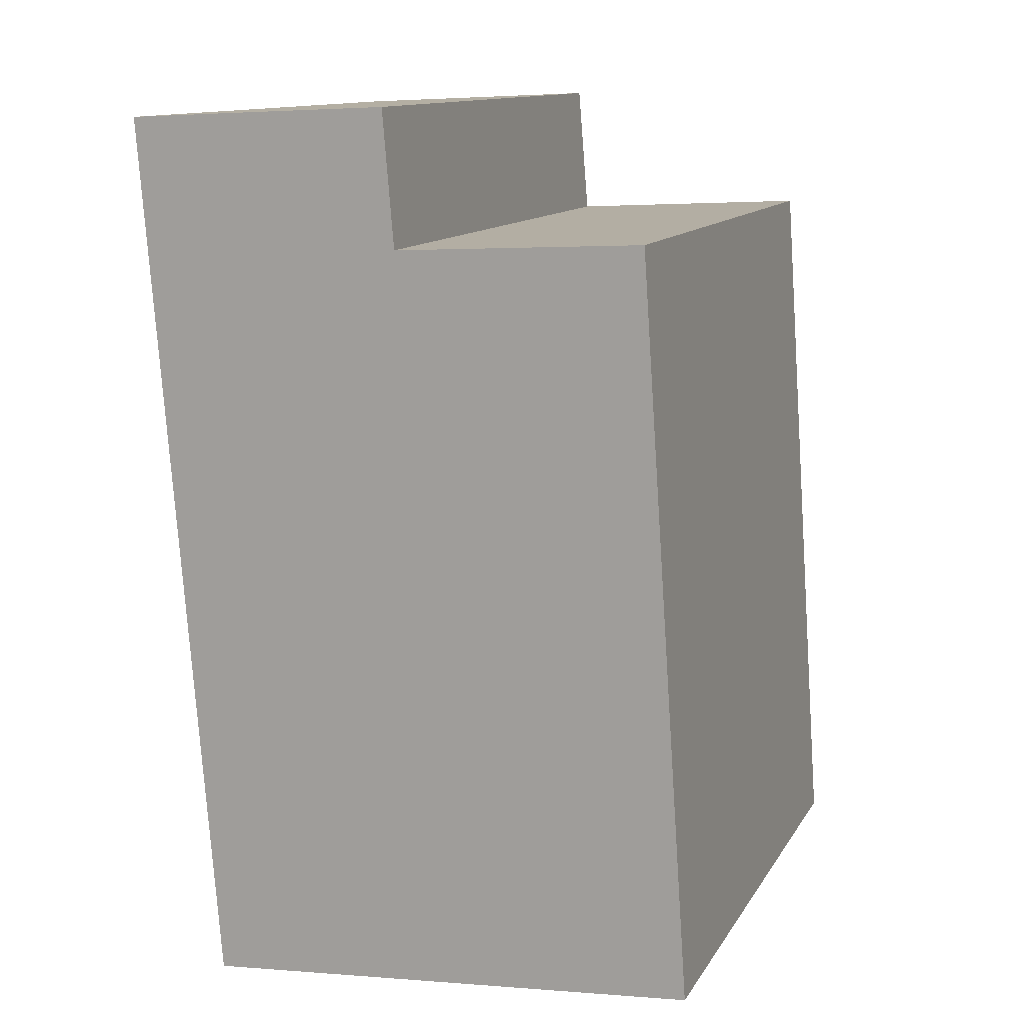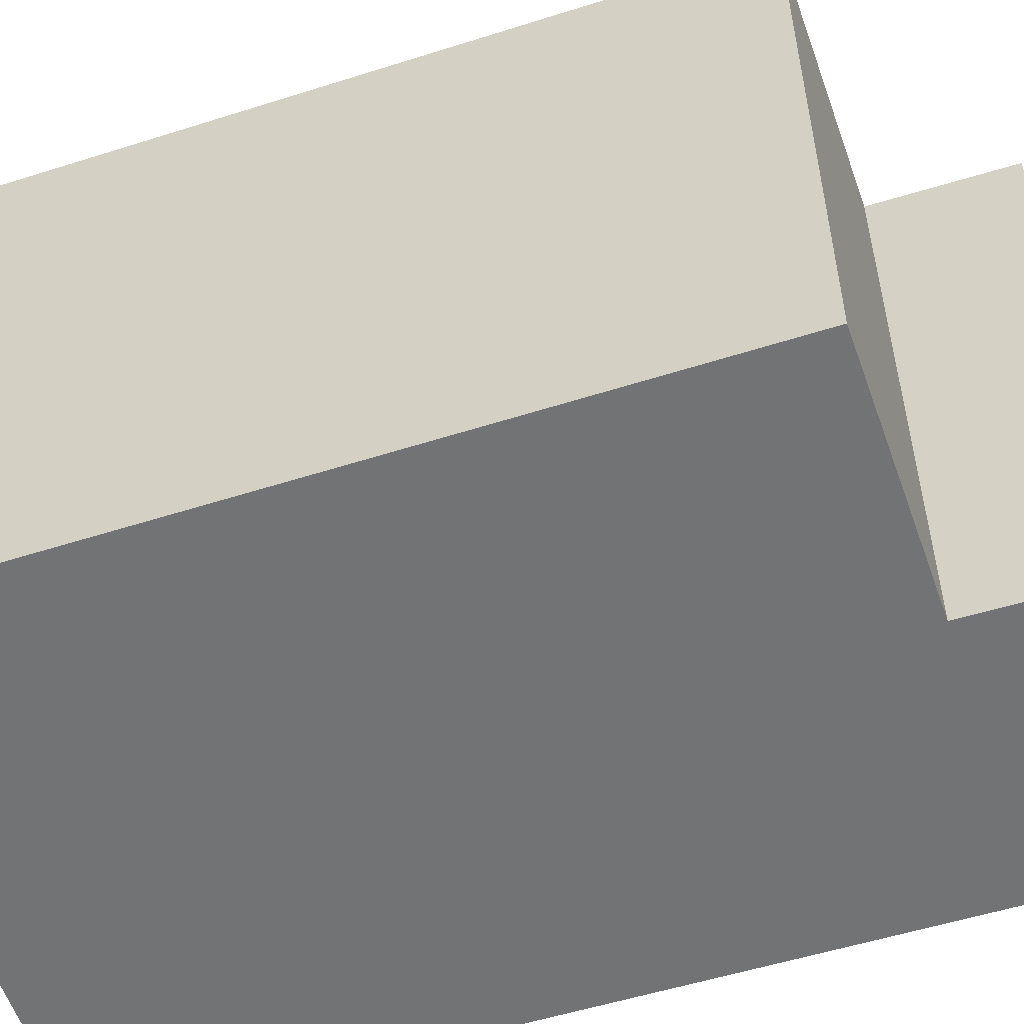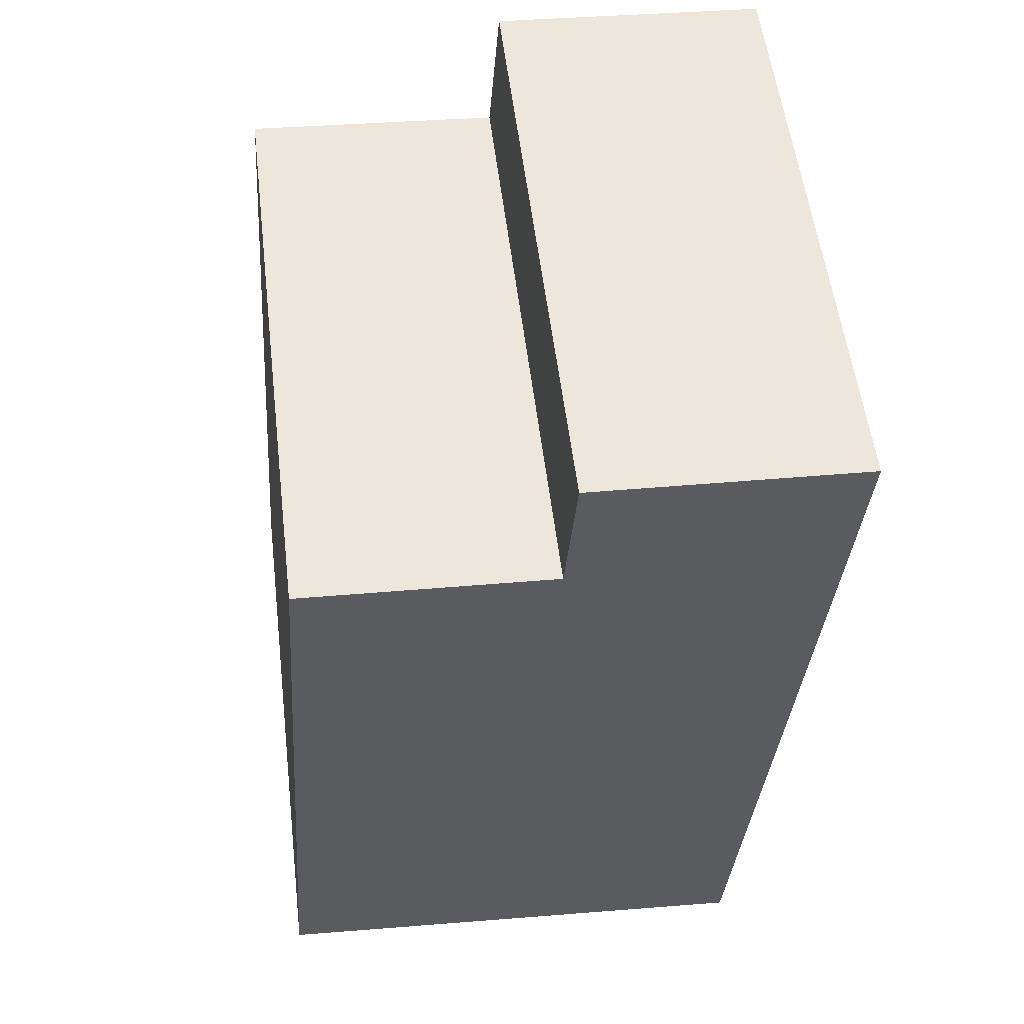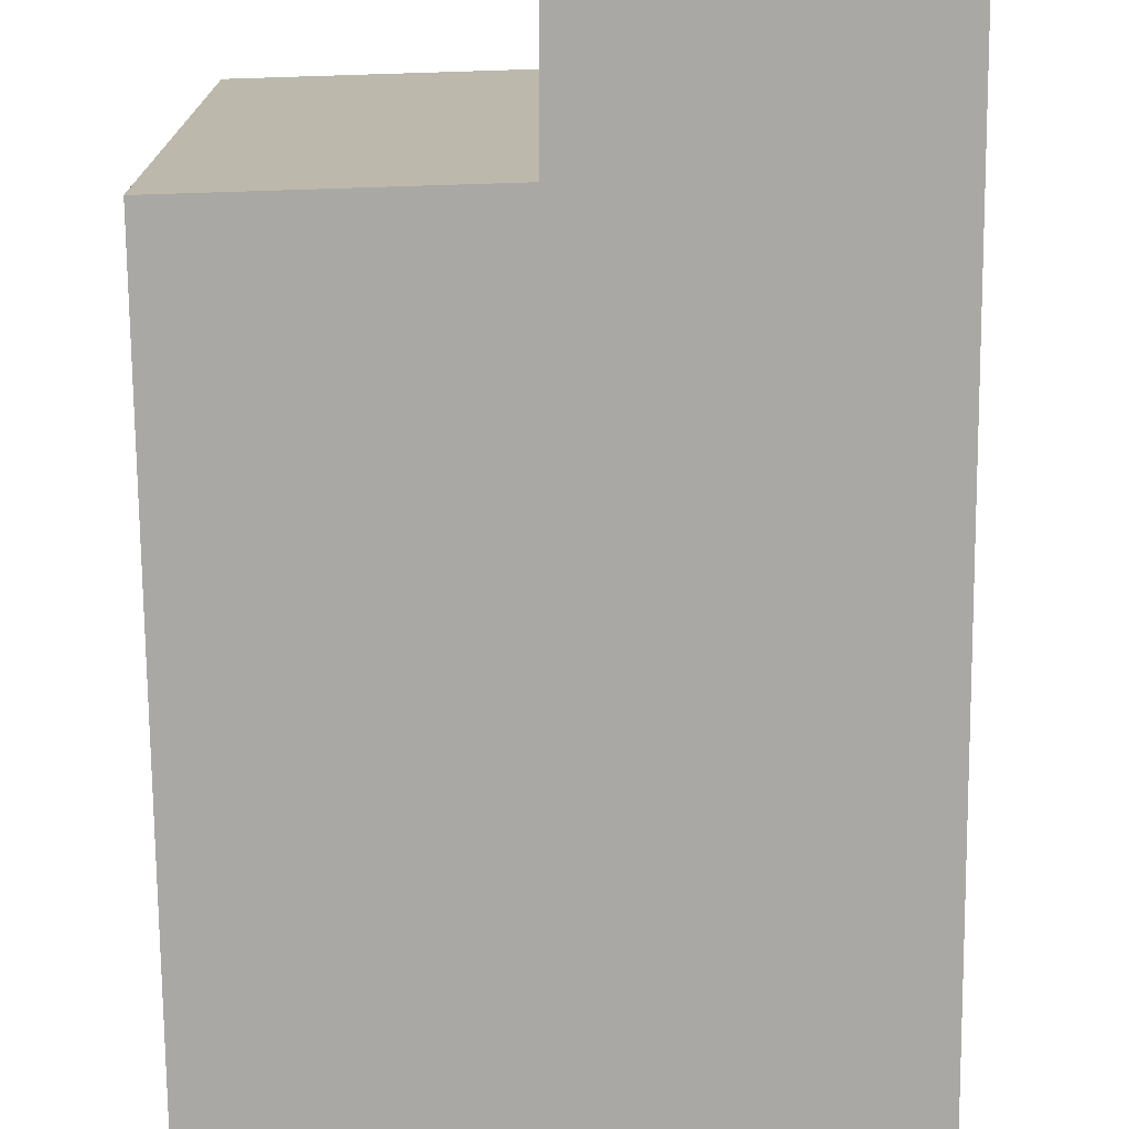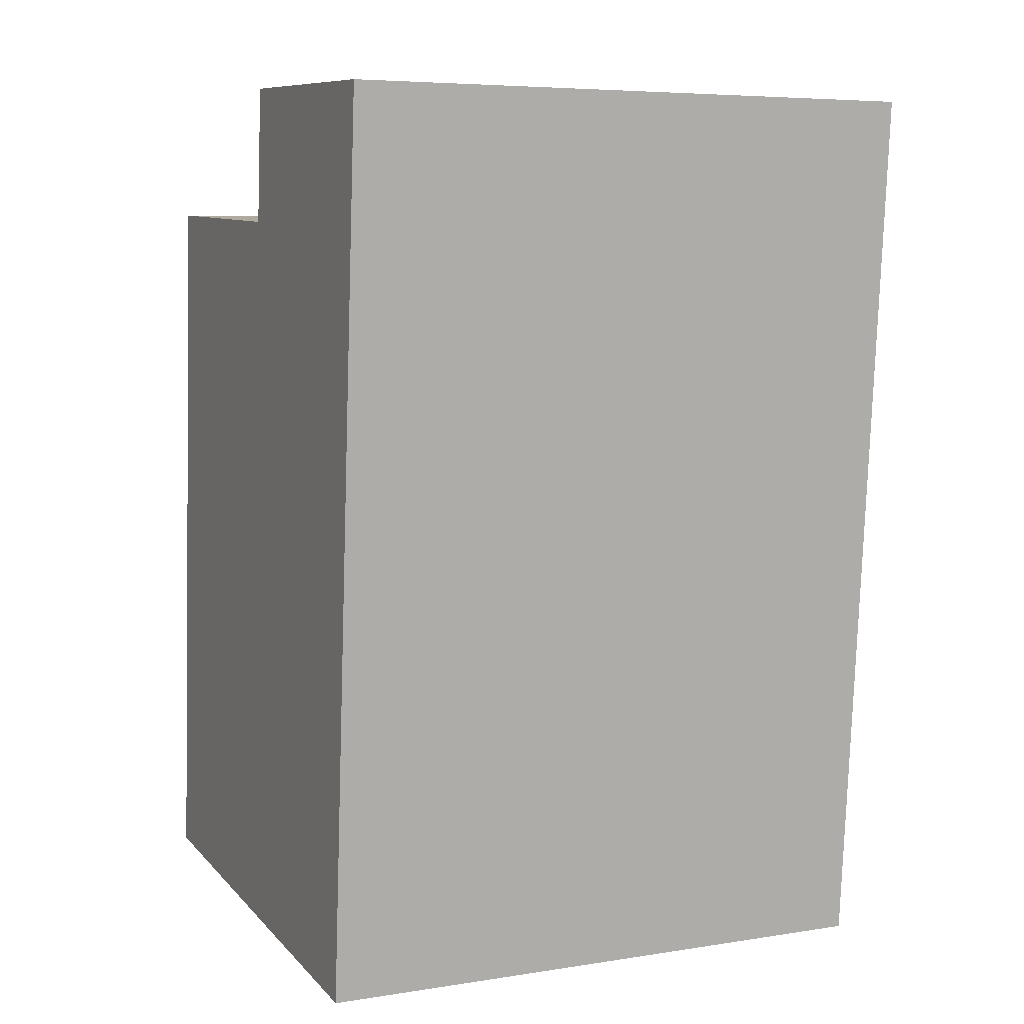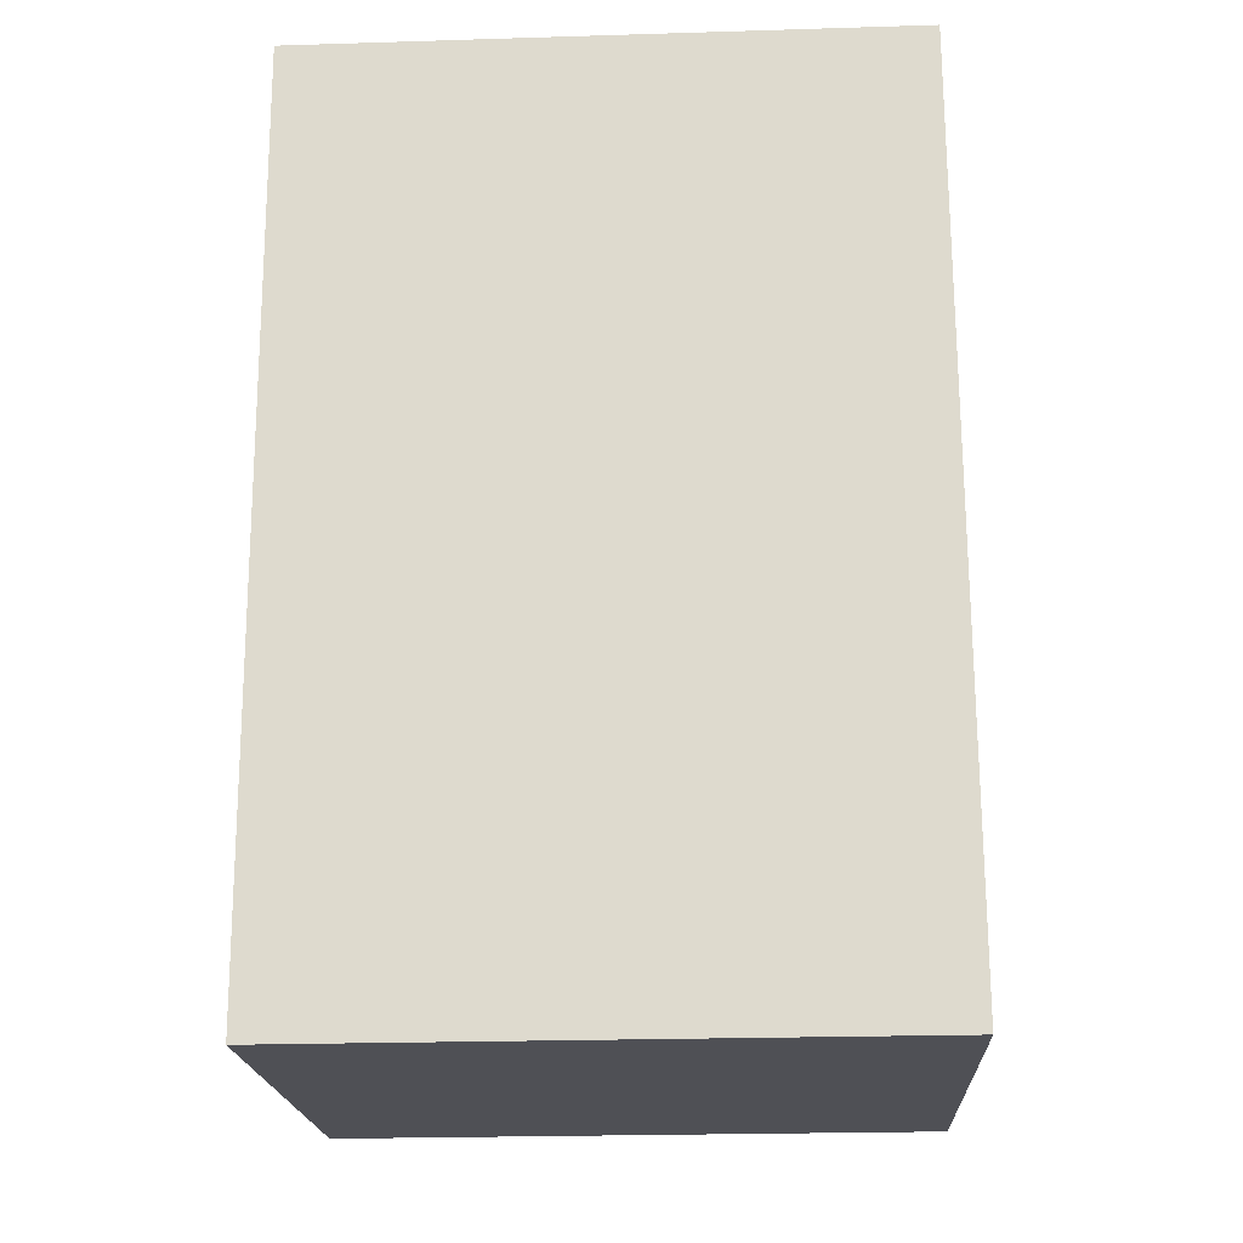
<metadata>
{"format":"obj","ext":"obj","renderer":"f3d","projection":"perspective","resolution":1024,"background":"white","views":[{"elev":12.5,"azim":-159.8,"up":"+Z"},{"elev":-55.8,"azim":-67.5,"up":"+Y"},{"elev":55.5,"azim":-6.9,"up":"+Z"},{"elev":-75.0,"azim":4.8,"up":"+Y"},{"elev":6.3,"azim":64.8,"up":"+Z"},{"elev":-24.3,"azim":92.9,"up":"+Z"}]}
</metadata>
<code>
v  4.018 4.665 -0.346
v  2.465 4.665 6.787
v  4.574 4.665 6.689
v  2.377 4.665 5.723
v  0.407 4.665 5.826
v  0 4.665 2.856e-16
v  2.465 -4.156e-16 6.787
v  4.574 -4.096e-16 6.689
v  0.407 -3.567e-16 5.826
v  2.377 -3.504e-16 5.723
v  4.018 2.119e-17 -0.346
v  0 0 0
g defaultobject
f 1 2 3
f 2 1 4
f 4 1 5
f 5 1 6
f 7 3 2
f 3 7 8
f 9 4 5
f 4 9 10
f 8 1 3
f 1 8 11
f 11 6 1
f 6 11 12
f 12 5 6
f 5 12 9
f 10 2 4
f 2 10 7
f 7 11 8
f 11 7 10
f 11 10 9
f 11 9 12

</code>
